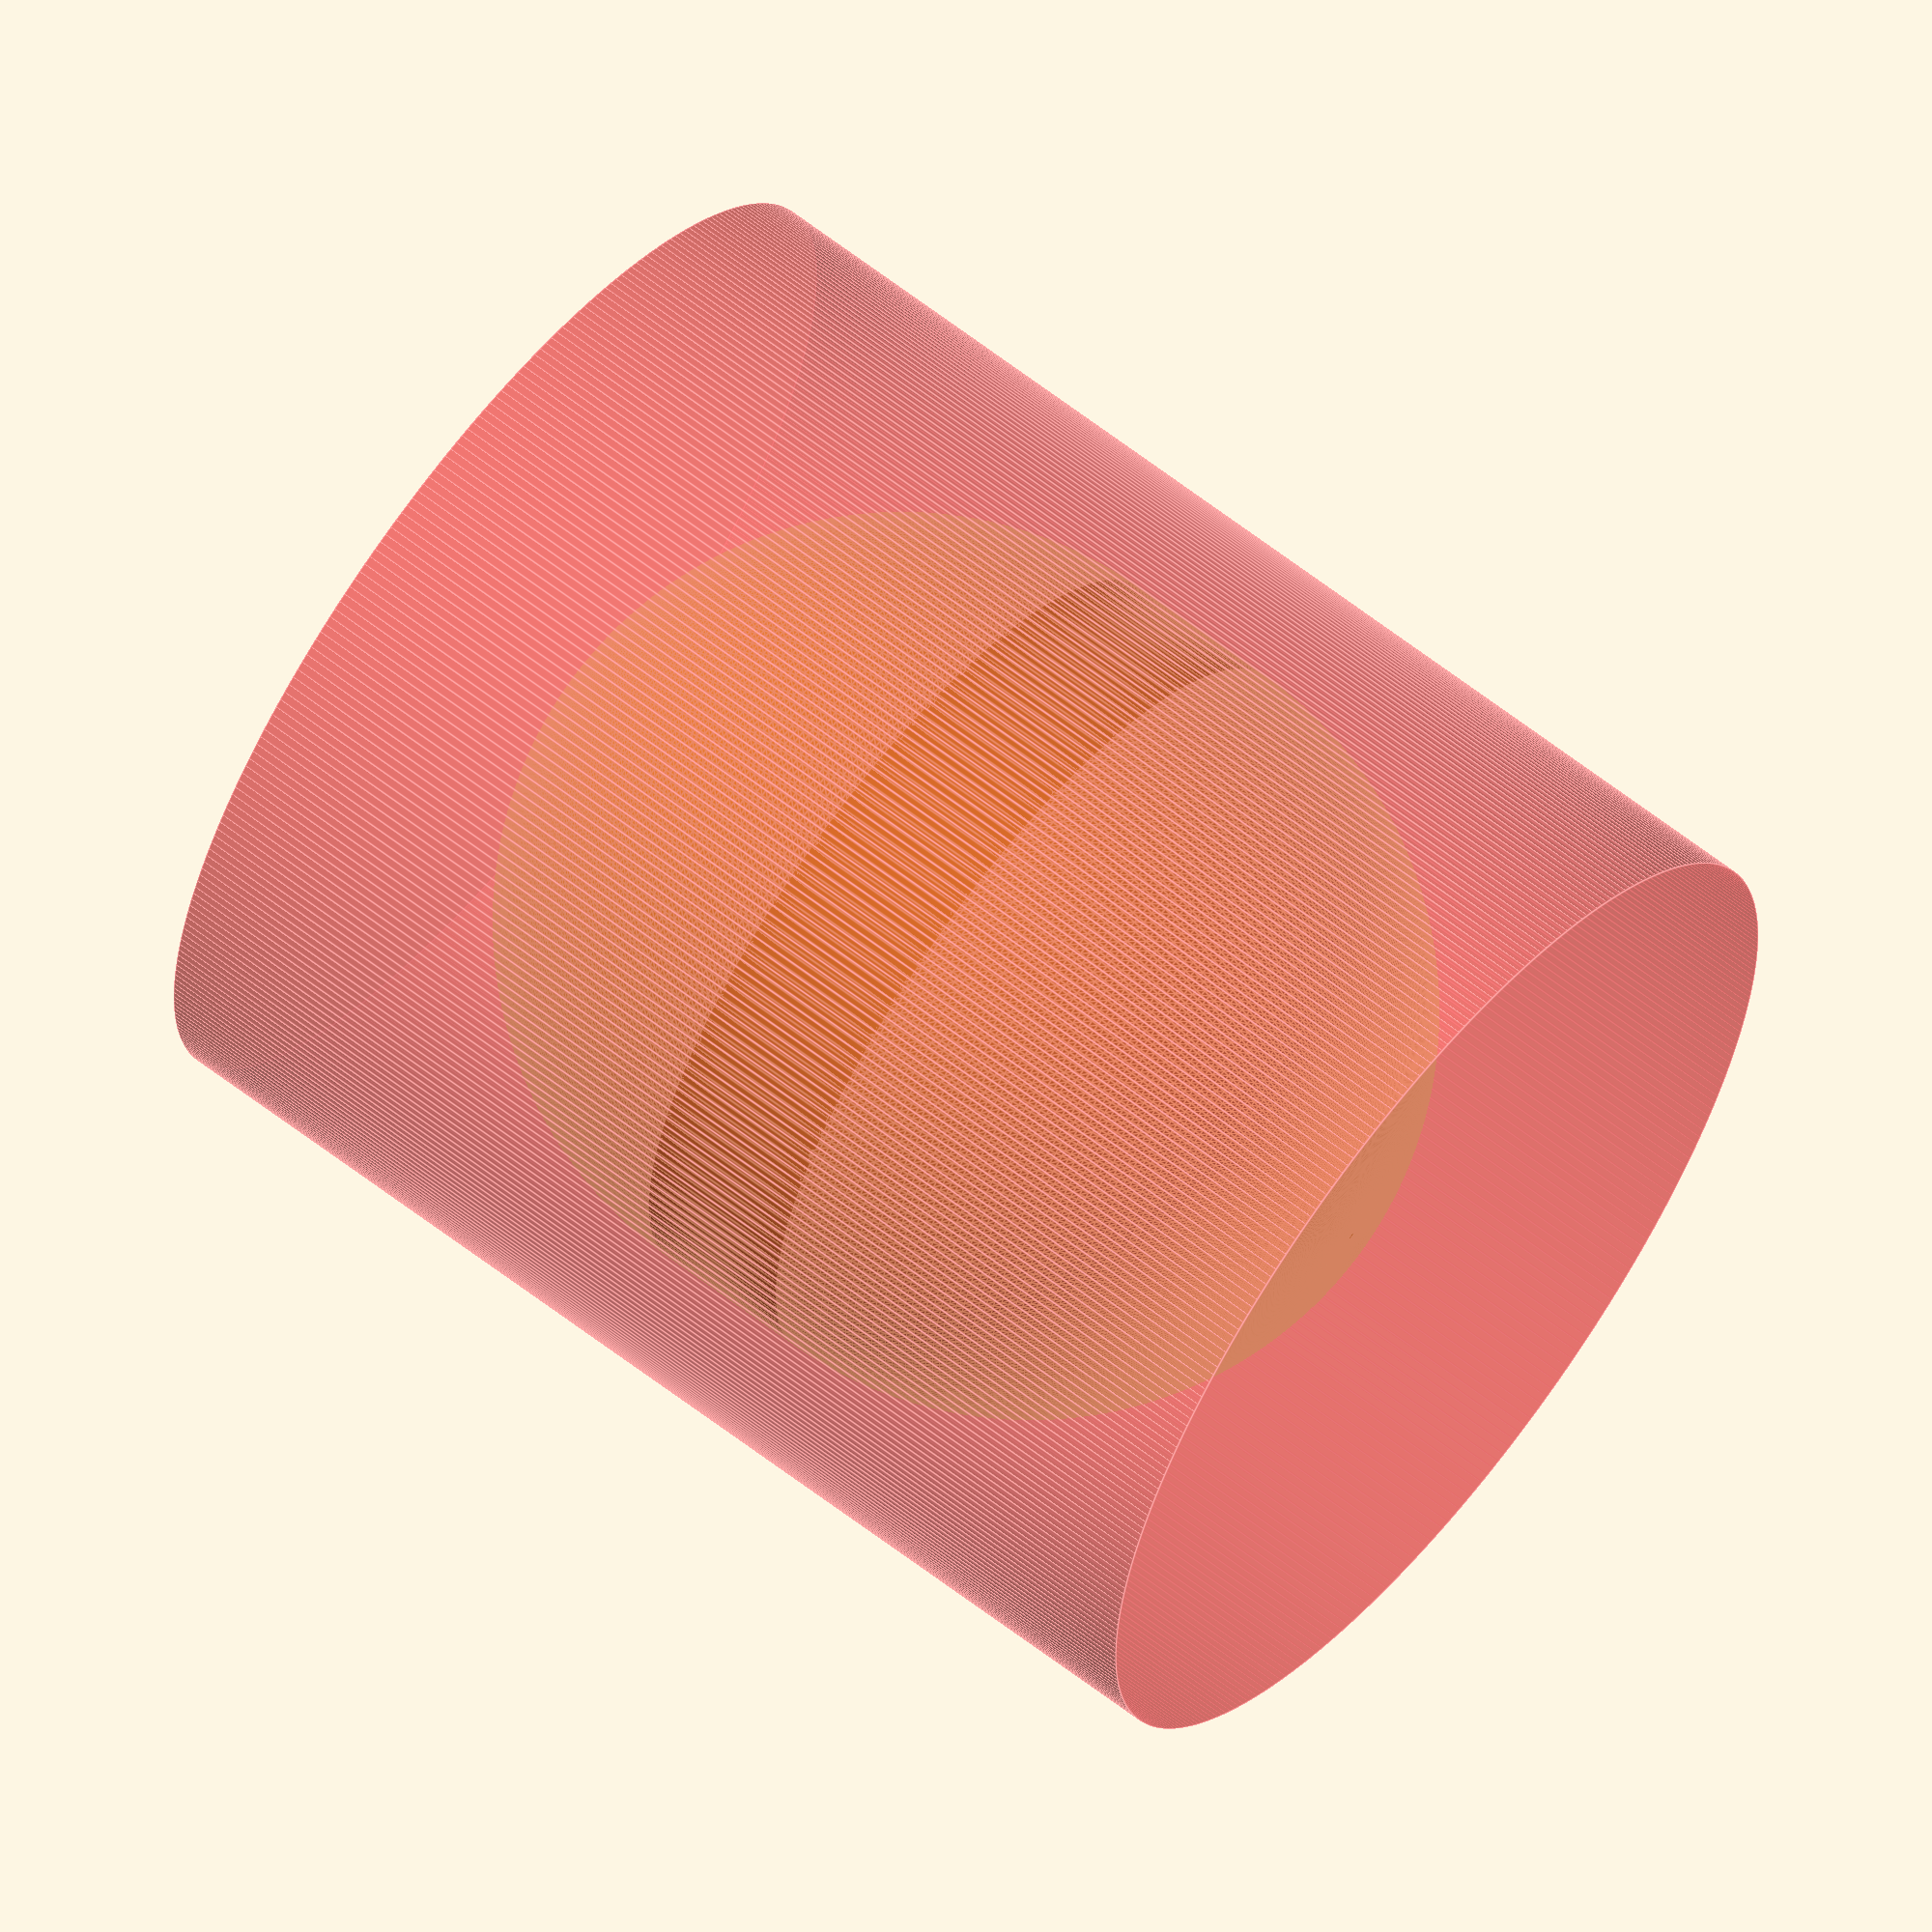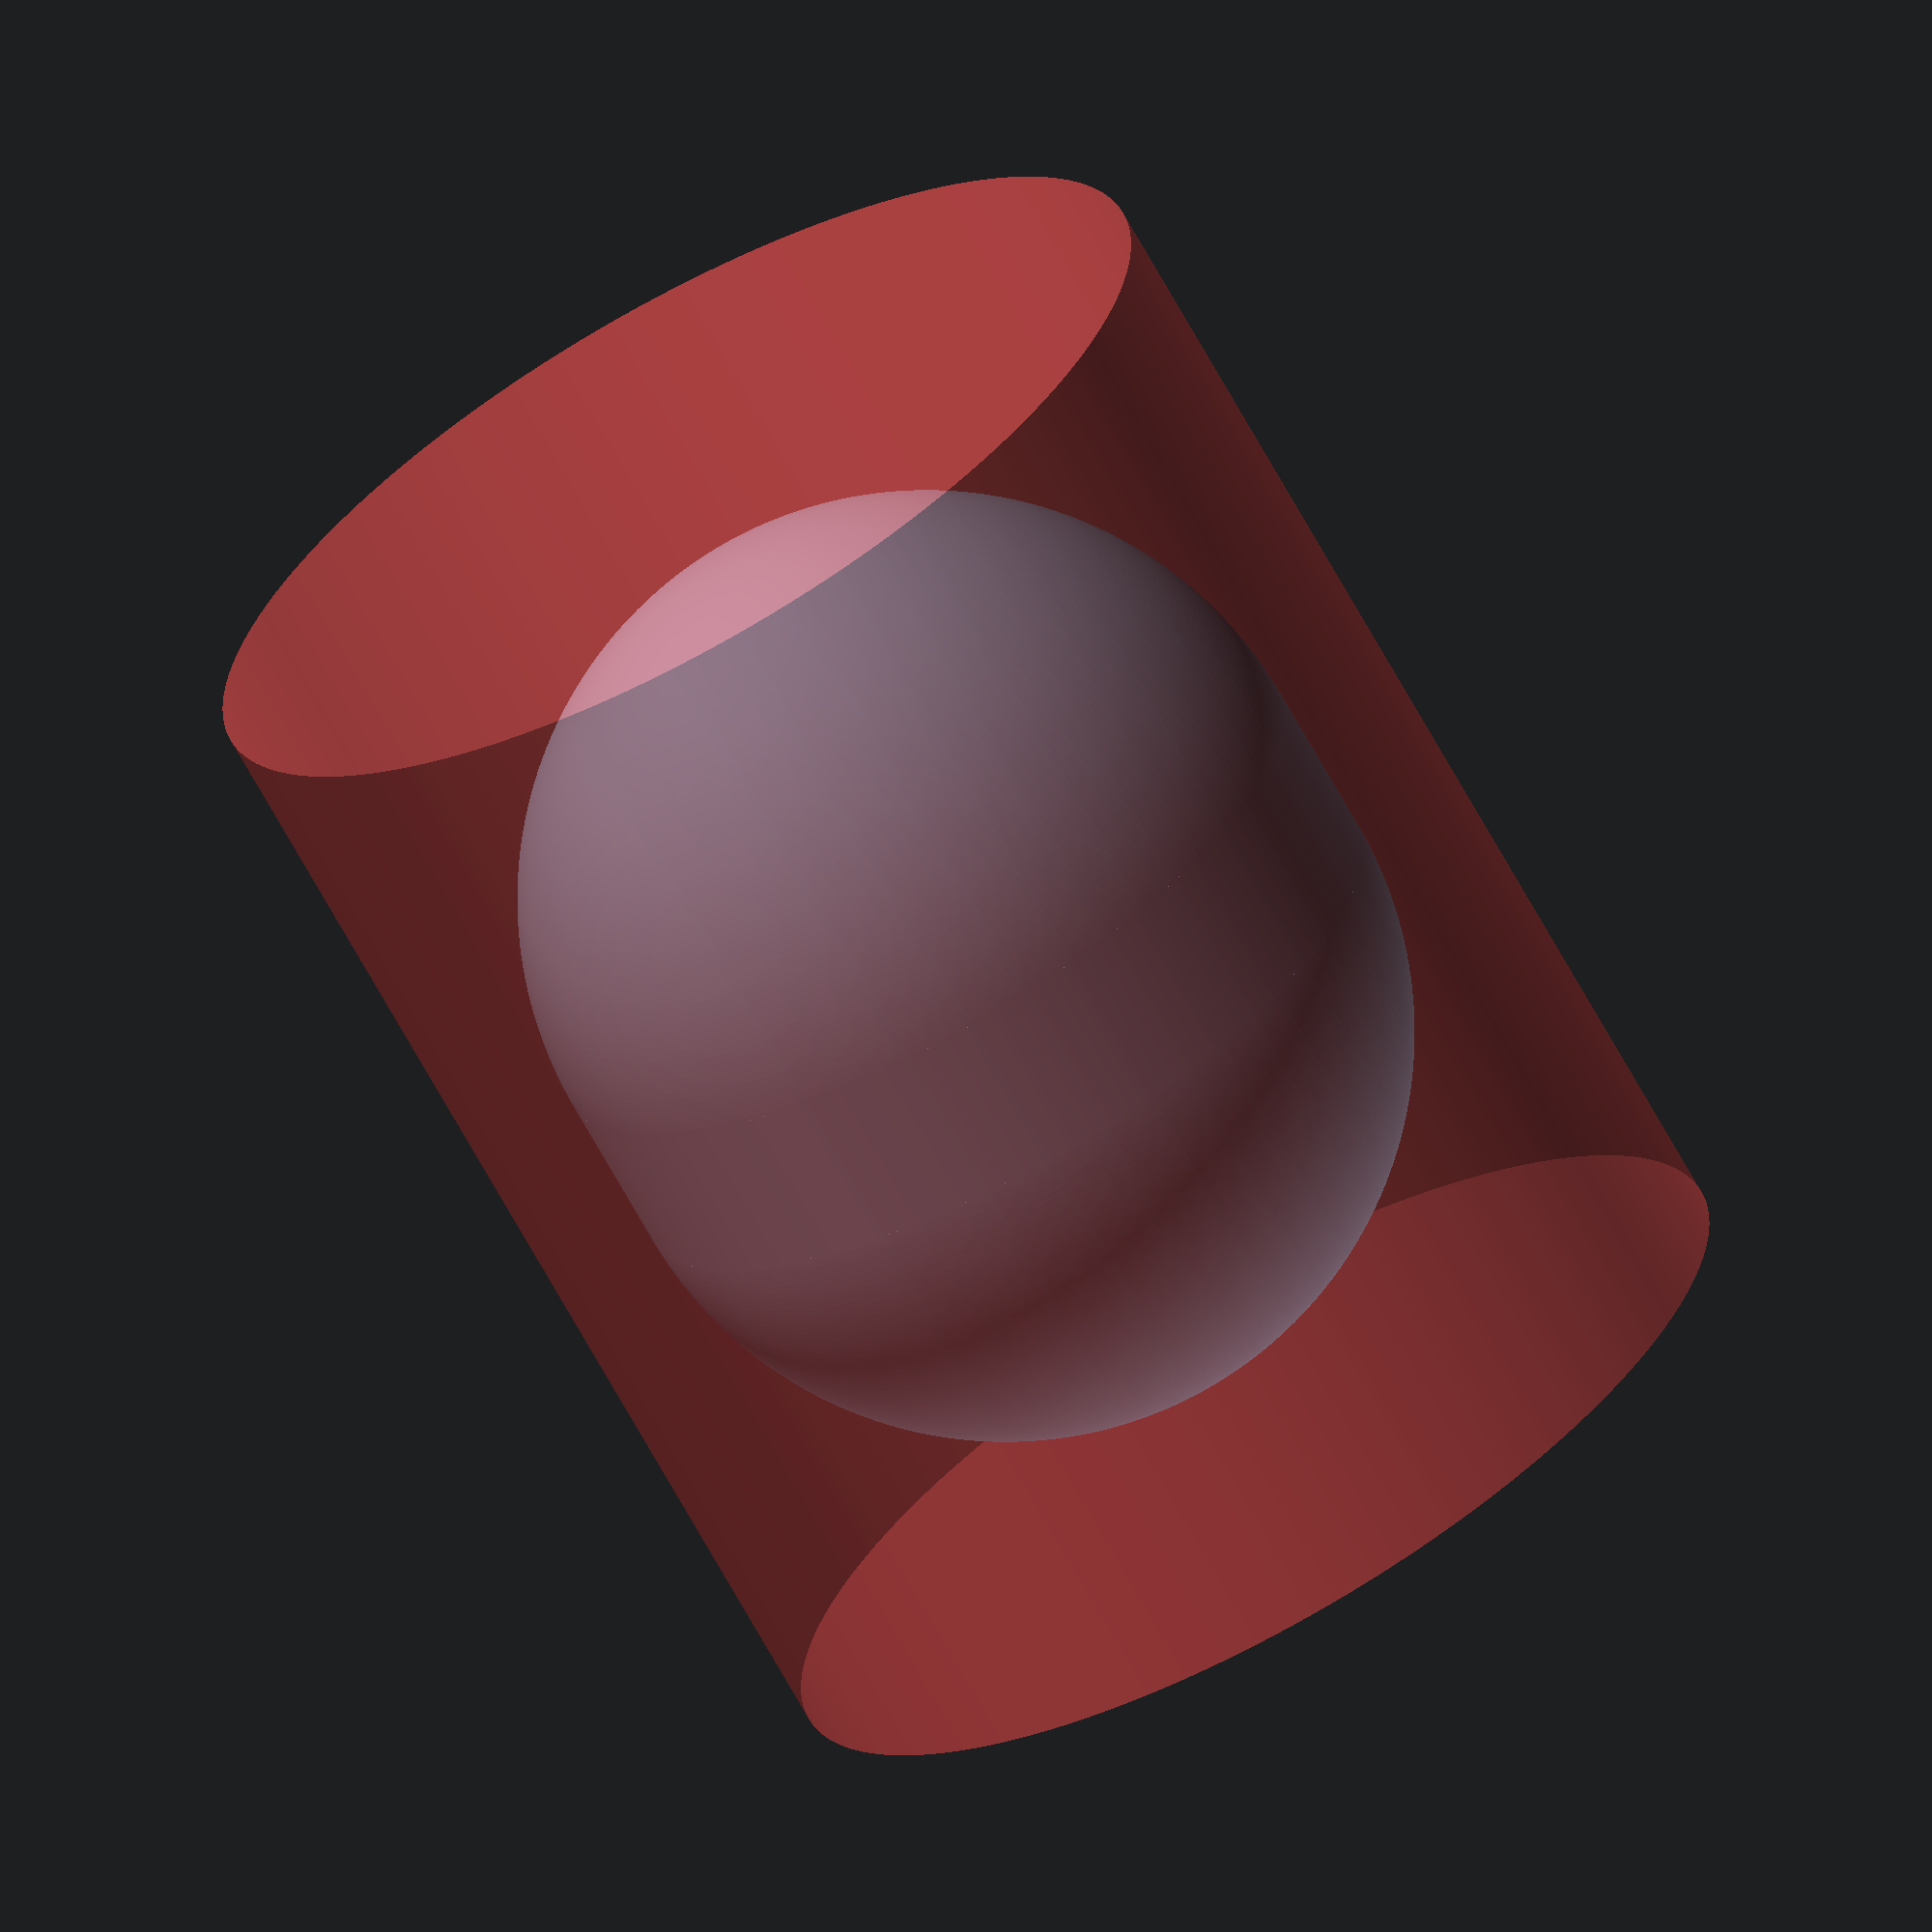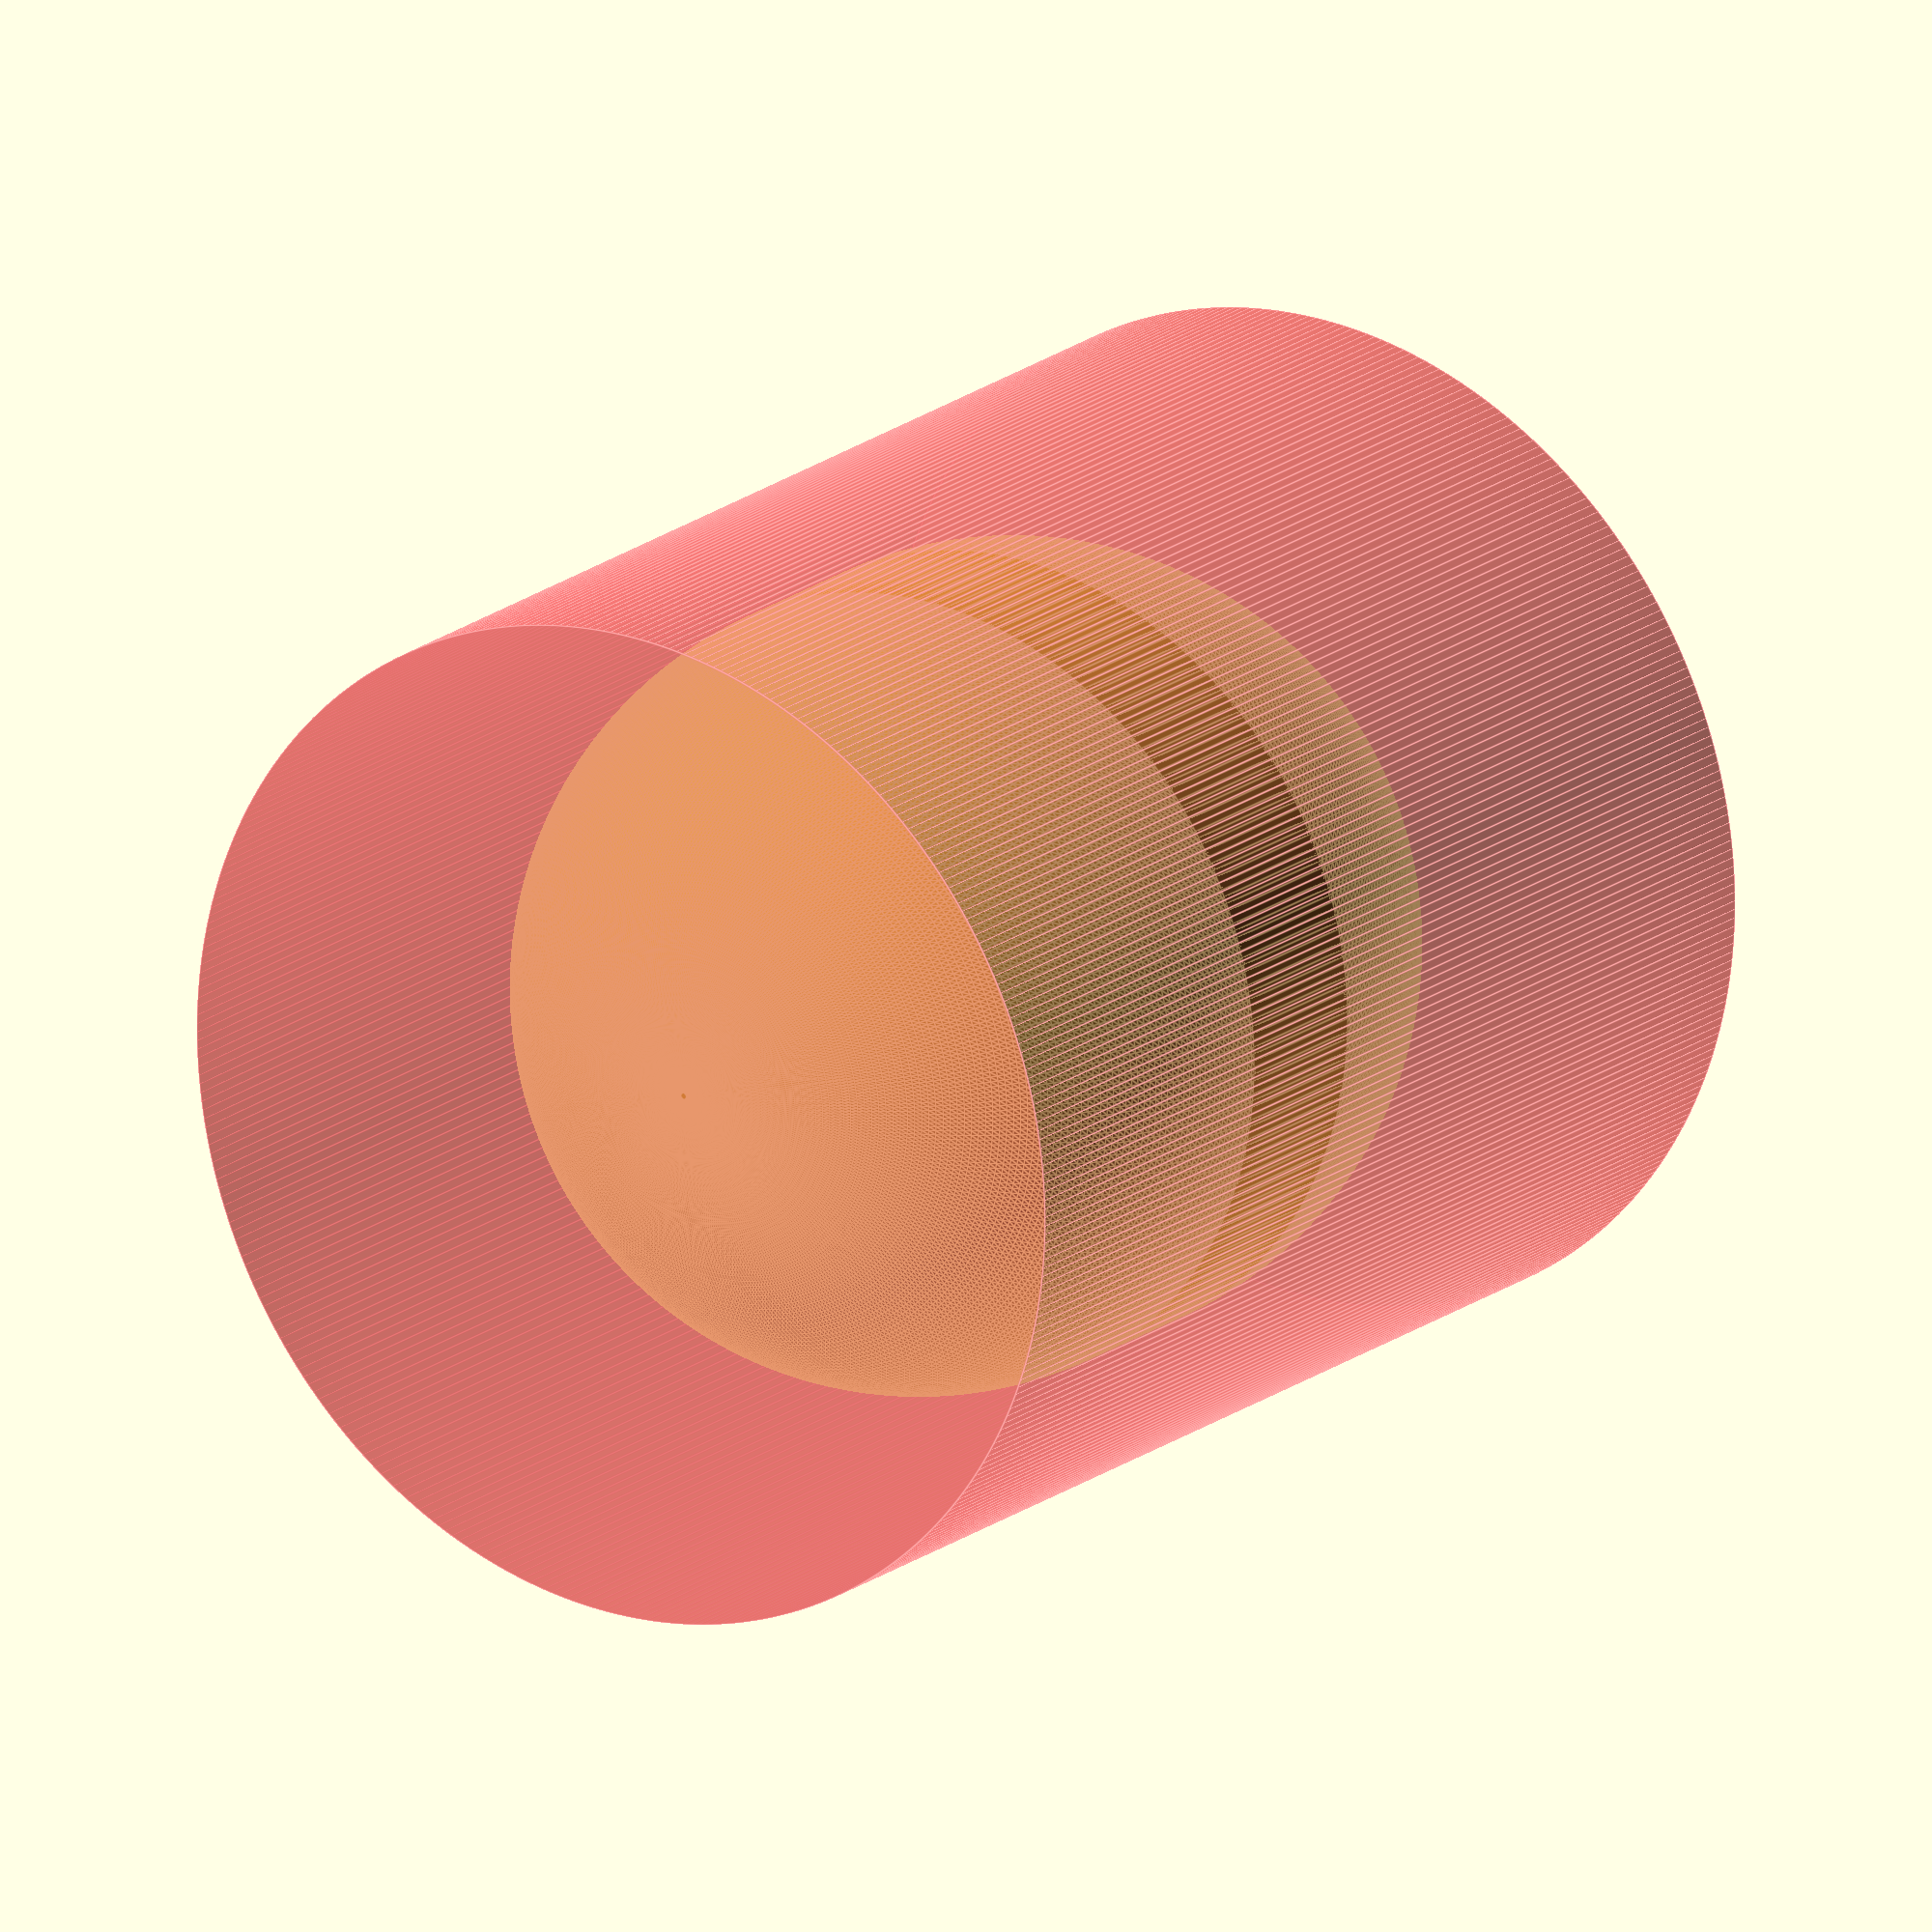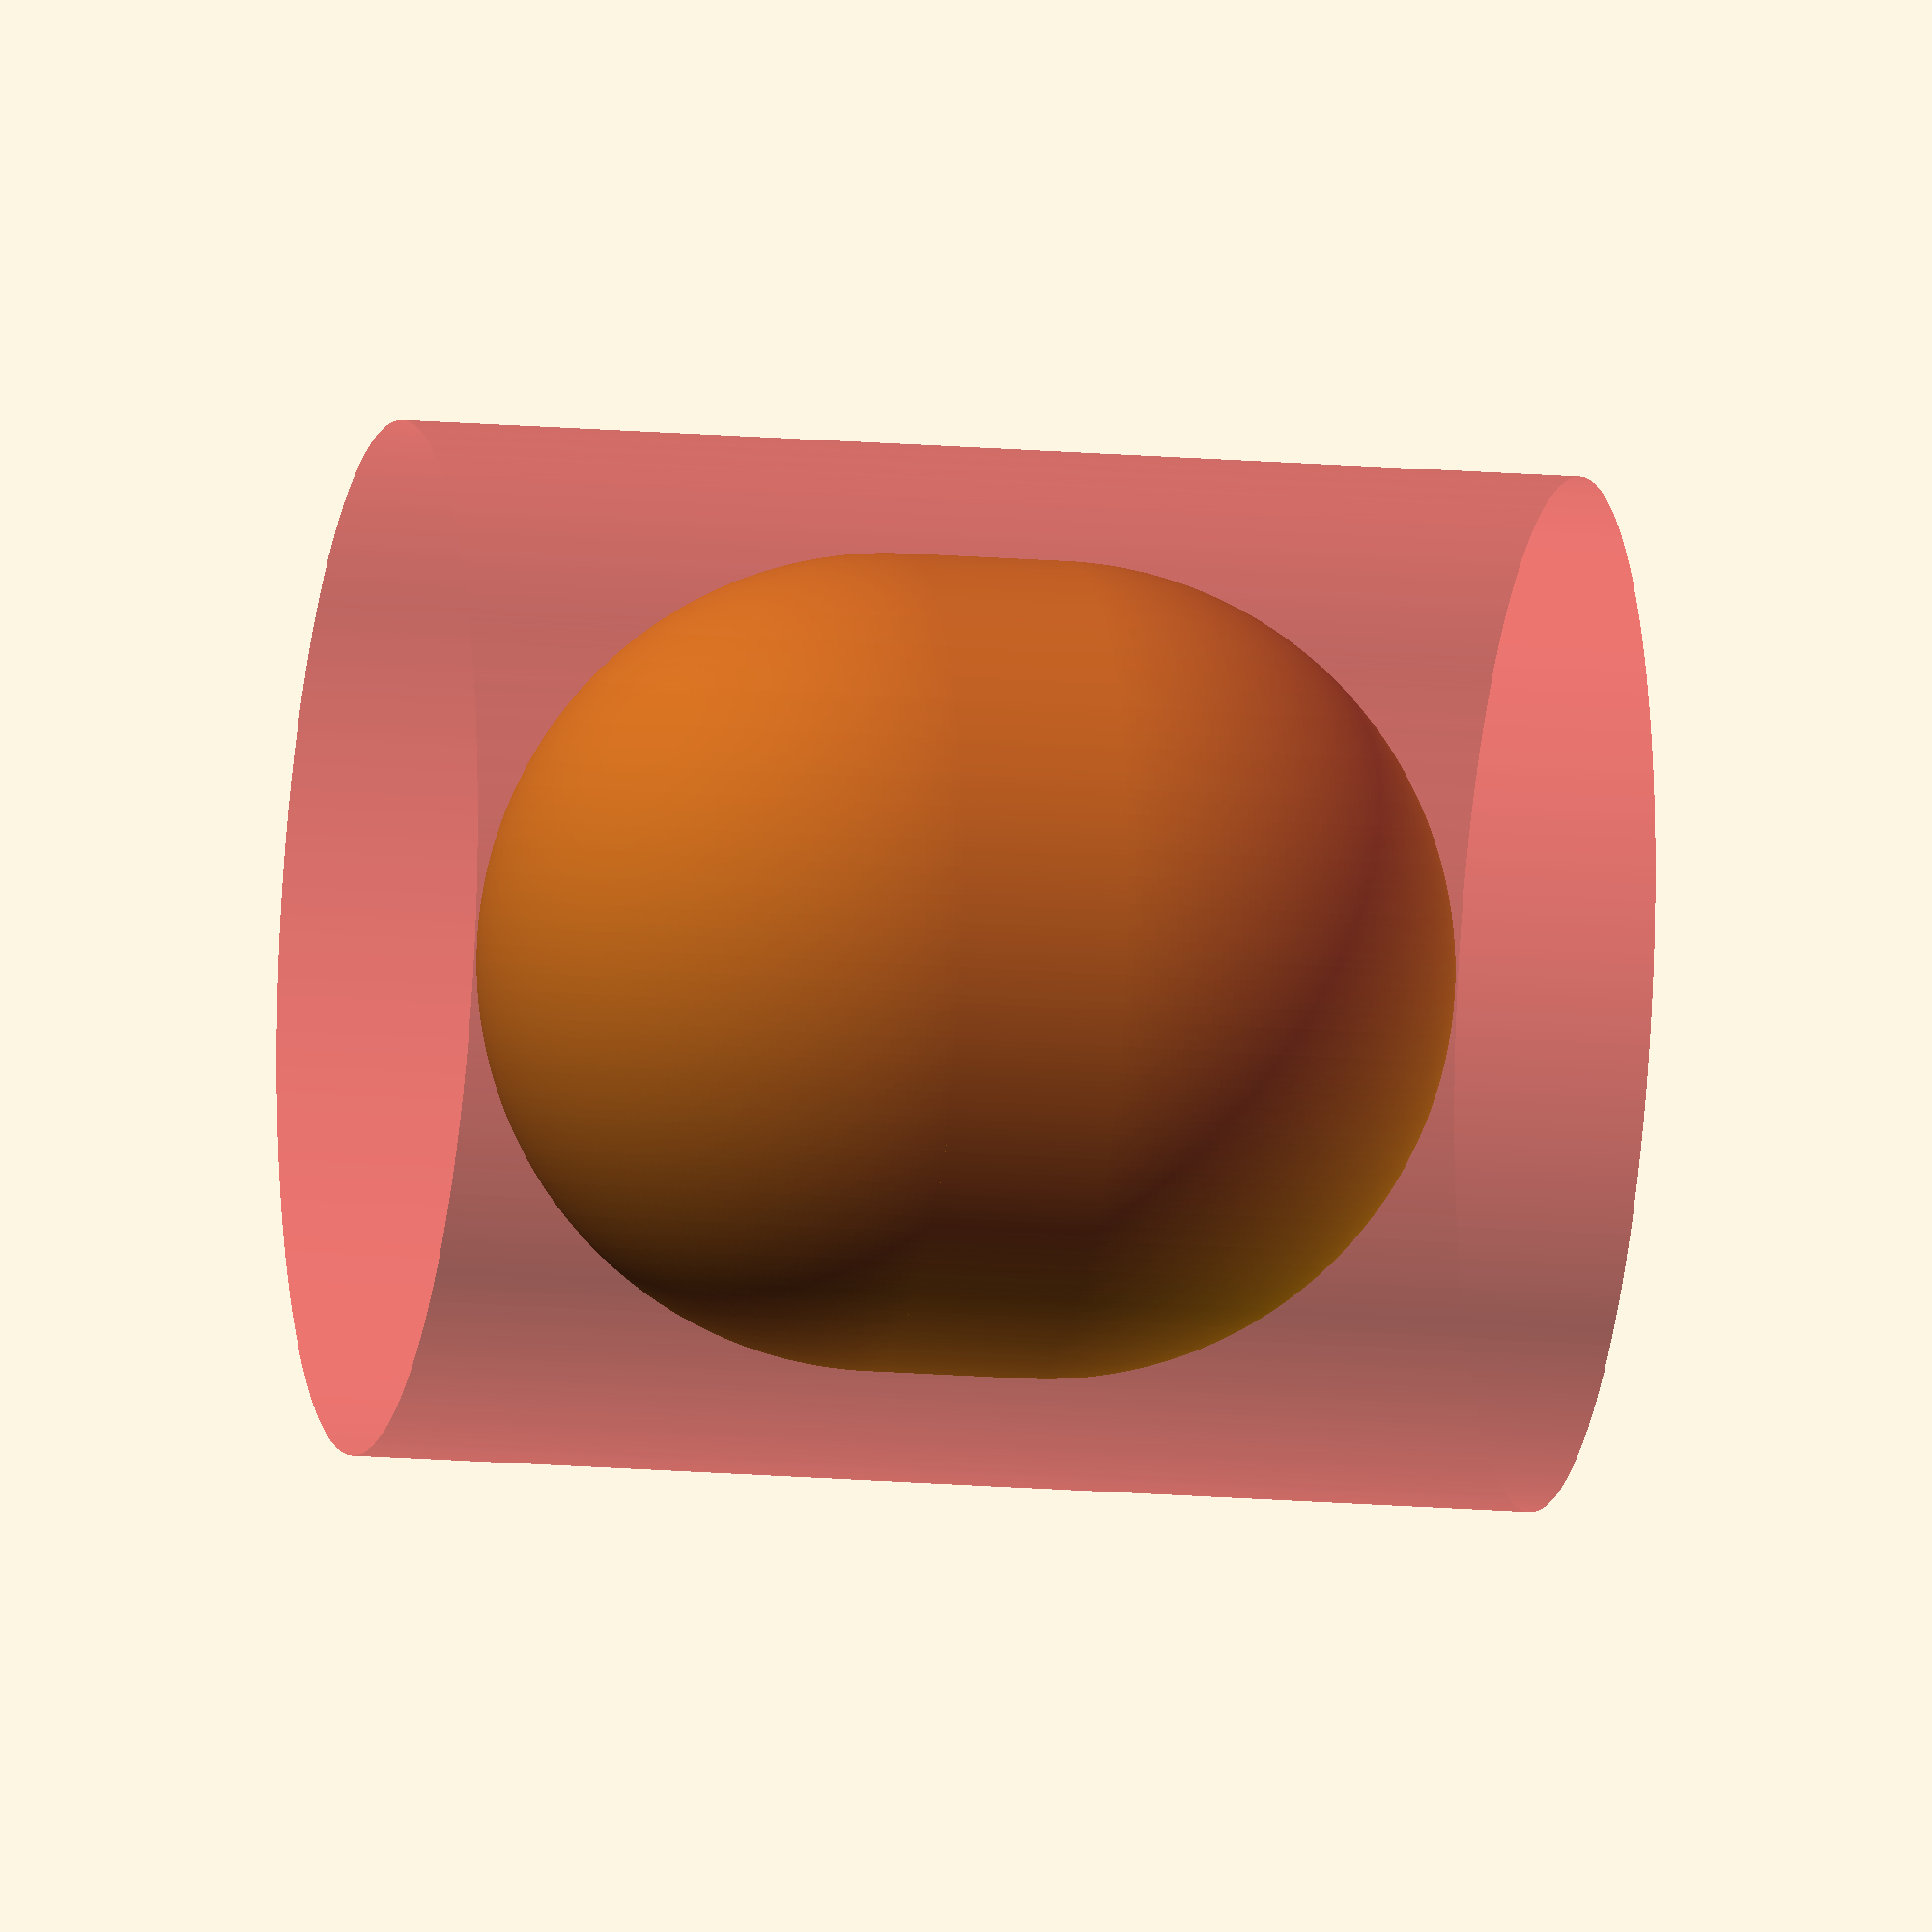
<openscad>
/*
 ******************************************************************************************
 *                                                                                        *
 *                     The autoclave with sphere inside                                   *
 *                                                                                        *
 ******************************************************************************************
 * The sphere volume:                                                                     *
 *   V (sphere) = 4/3 * pi * r1^3                                                         *
 *                                                                                        *
 * Therefore the volume of two half-spheres plus the cylinder is:                         *
 *   V (full) = 4/3 * pi * r1^3 + pi * H(cylinder) * r1^2                                 *
 *                                                                                        *
 * From WolframAlpha:                                                                     *
 *   V = 4/3* pi*7.5^2 + pi*3*7.5^2 = 2297                                                *
 ******************************************************************************************
 */

/*
 ******************************************************************************************
 * Set SHOW to true to look inside the cylinder.                                          *
 * Otherwise set SHOW to false to the final rendering.                                    *
 ******************************************************************************************
 */
SHOW = true;


/*
 ******************************************************************************************
 *                               Variables                                                *
 ******************************************************************************************
 */
h_wall = 2;

d_insideSphere = 15;

h_insideCylinder = 3;

d_outsideCylinder = d_insideSphere + h_wall*2;
h_outsideCylinder = d_insideSphere + h_insideCylinder + h_wall*2;

fn_insideSphere = 360;


/*
 ******************************************************************************************
 *                               Modules                                                  *
 ******************************************************************************************
 */
module roundedInsideVolume()
{
	module insideSphere()
	{
		translate([0, 0, h_outsideCylinder/2 - d_insideSphere/2 - h_wall]) sphere(d = d_insideSphere,
		$fn=fn_insideSphere, center=true);
	}

	insideSphere();
	mirror([0,0,1]) insideSphere();

	cylinder(h = h_insideCylinder, d = d_insideSphere, $fn=fn_insideSphere, center=true);
}


/*
 ******************************************************************************************
 *                               Autoclave module                                         *
 ******************************************************************************************
 */
module roundedAutoclave()
{
	if (SHOW)
	{
		showMain();
	}
	else
		diffMain();
}


/*
 ******************************************************************************************
 *                               Two Kind of Main                                         *
 ******************************************************************************************
 */
module diffMain()
{
	difference()
	{
		cylinder(d = d_outsideCylinder, h = h_outsideCylinder, $fn = 360, center=true);
		roundedInsideVolume();
	}
}


module showMain()
{
	roundedInsideVolume();
	#cylinder(d = d_outsideCylinder, h = h_outsideCylinder, $fn = 360, center=true);
}


/*
 ******************************************************************************************
 *                                     Main                                               *
 ******************************************************************************************
 */
roundedAutoclave();

</openscad>
<views>
elev=297.5 azim=24.0 roll=308.3 proj=o view=edges
elev=68.5 azim=271.7 roll=28.8 proj=o view=solid
elev=161.1 azim=251.4 roll=324.9 proj=o view=edges
elev=14.1 azim=280.5 roll=78.8 proj=o view=wireframe
</views>
